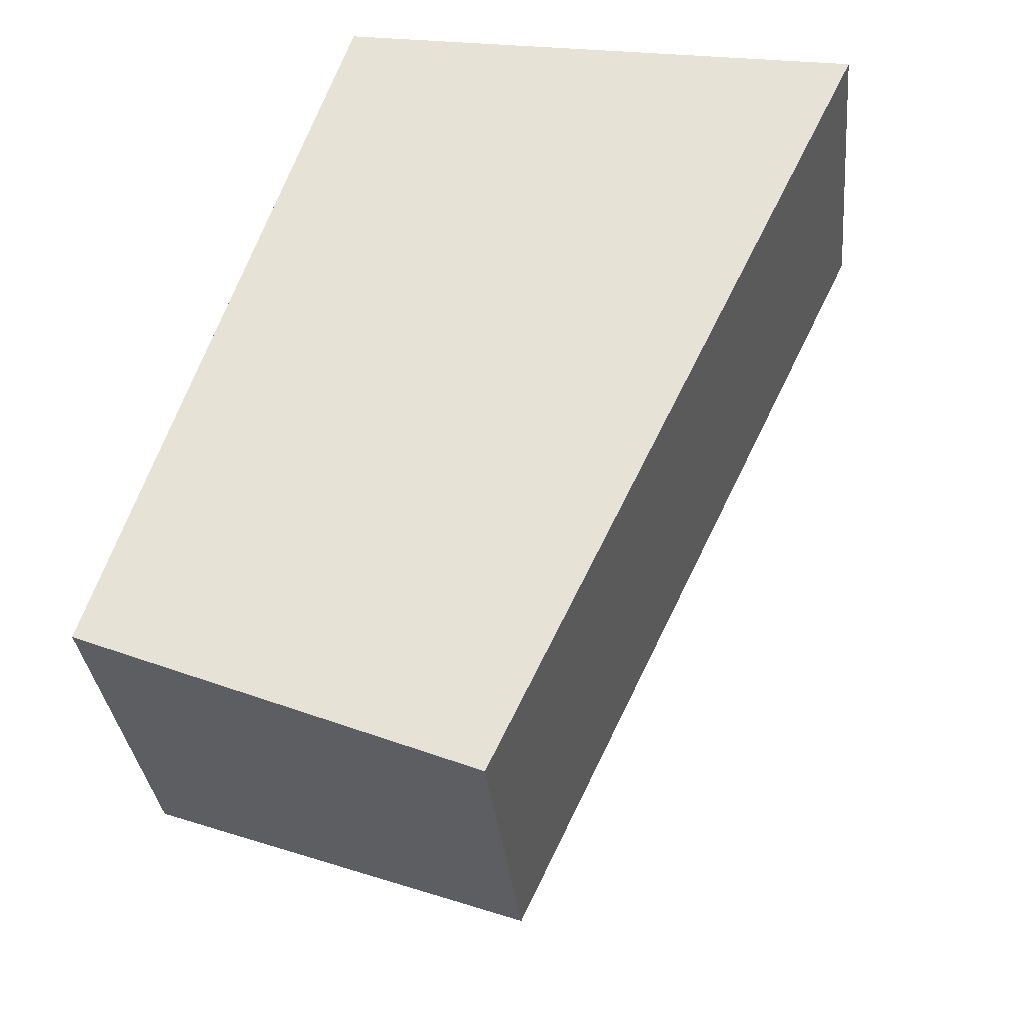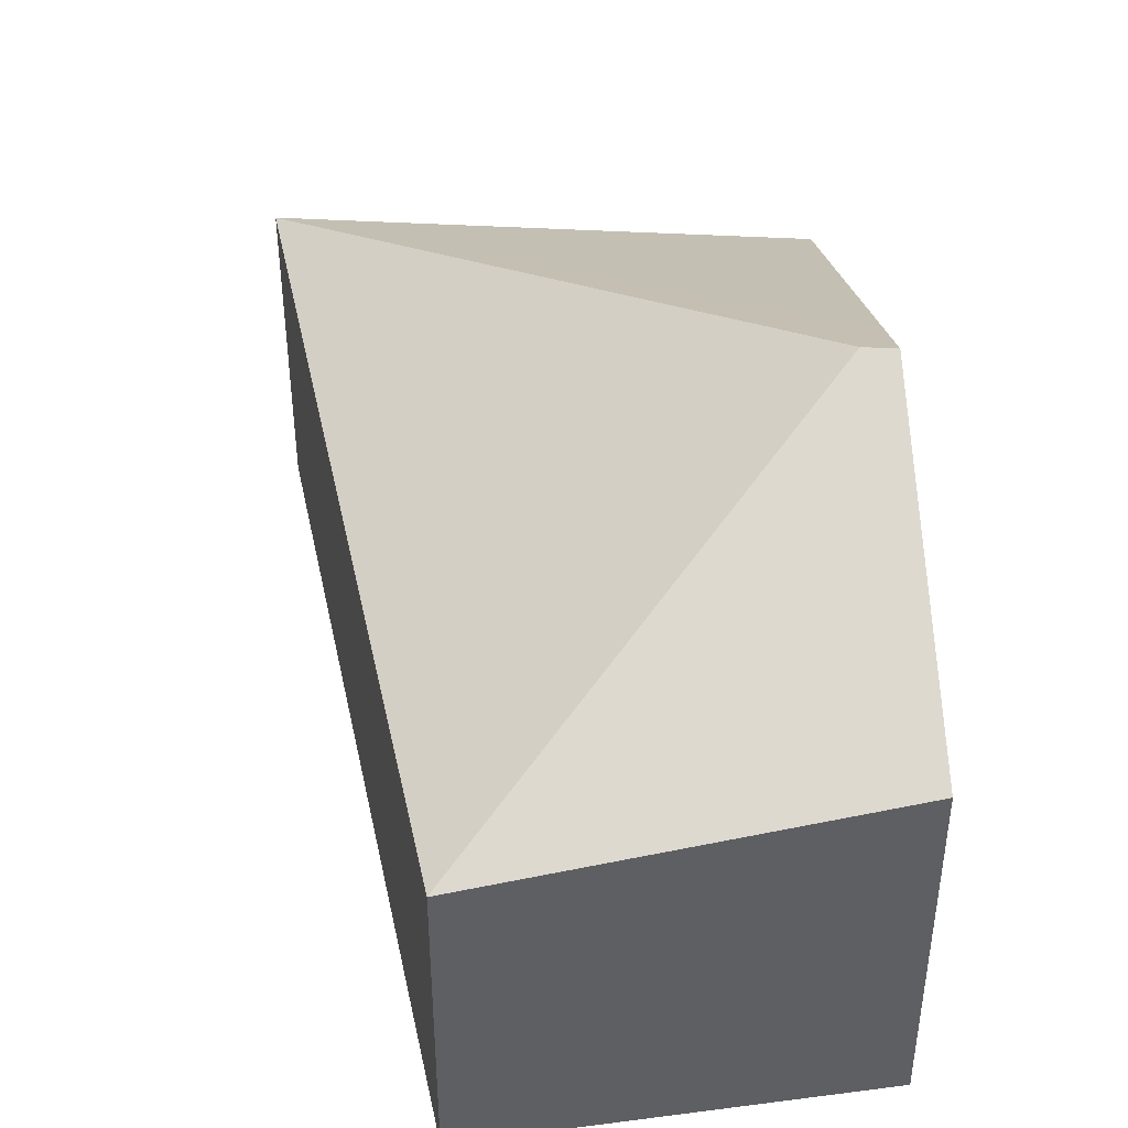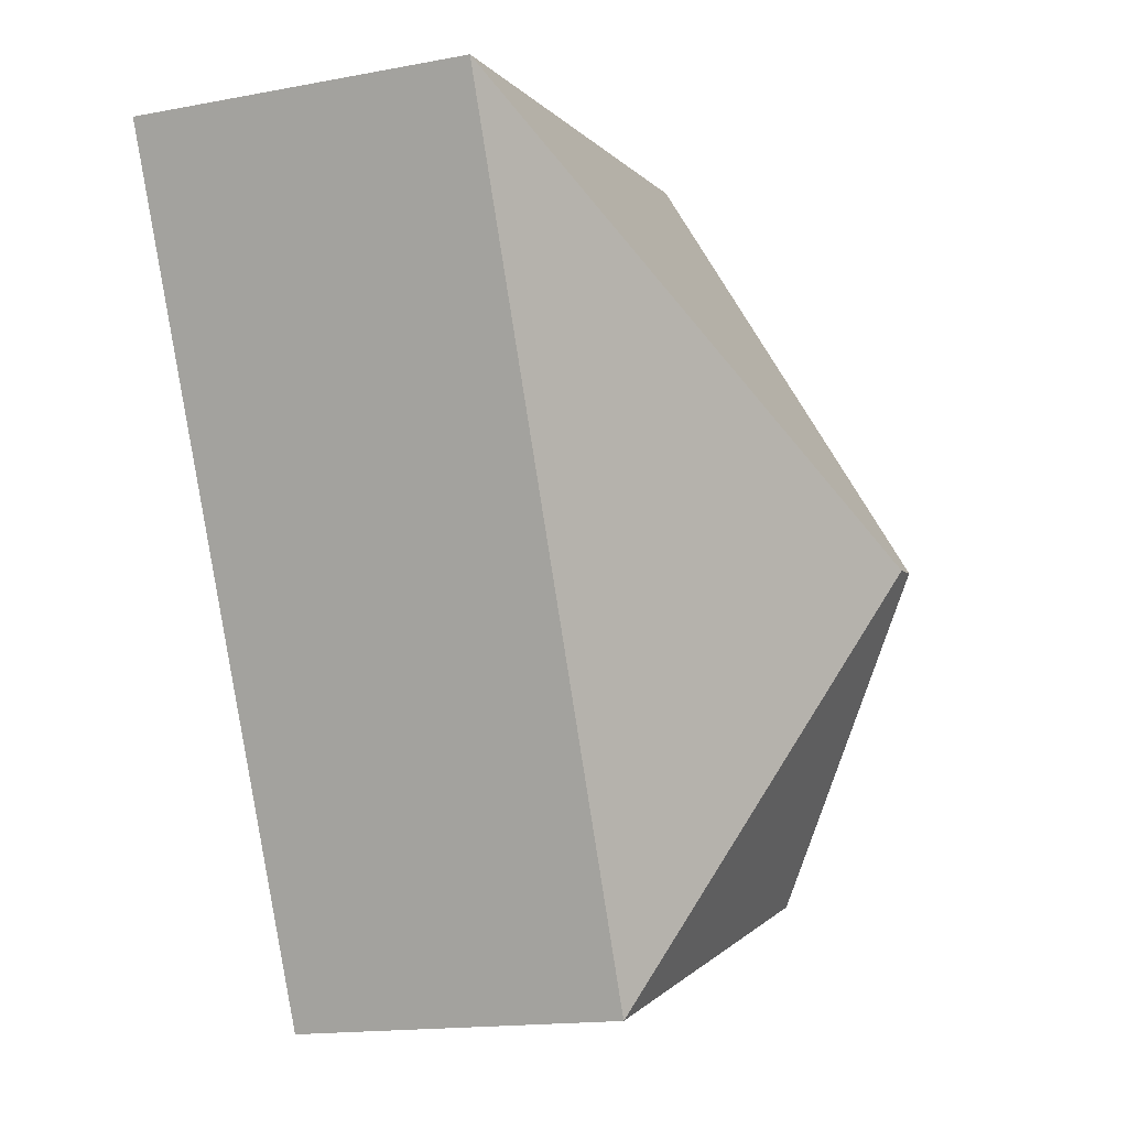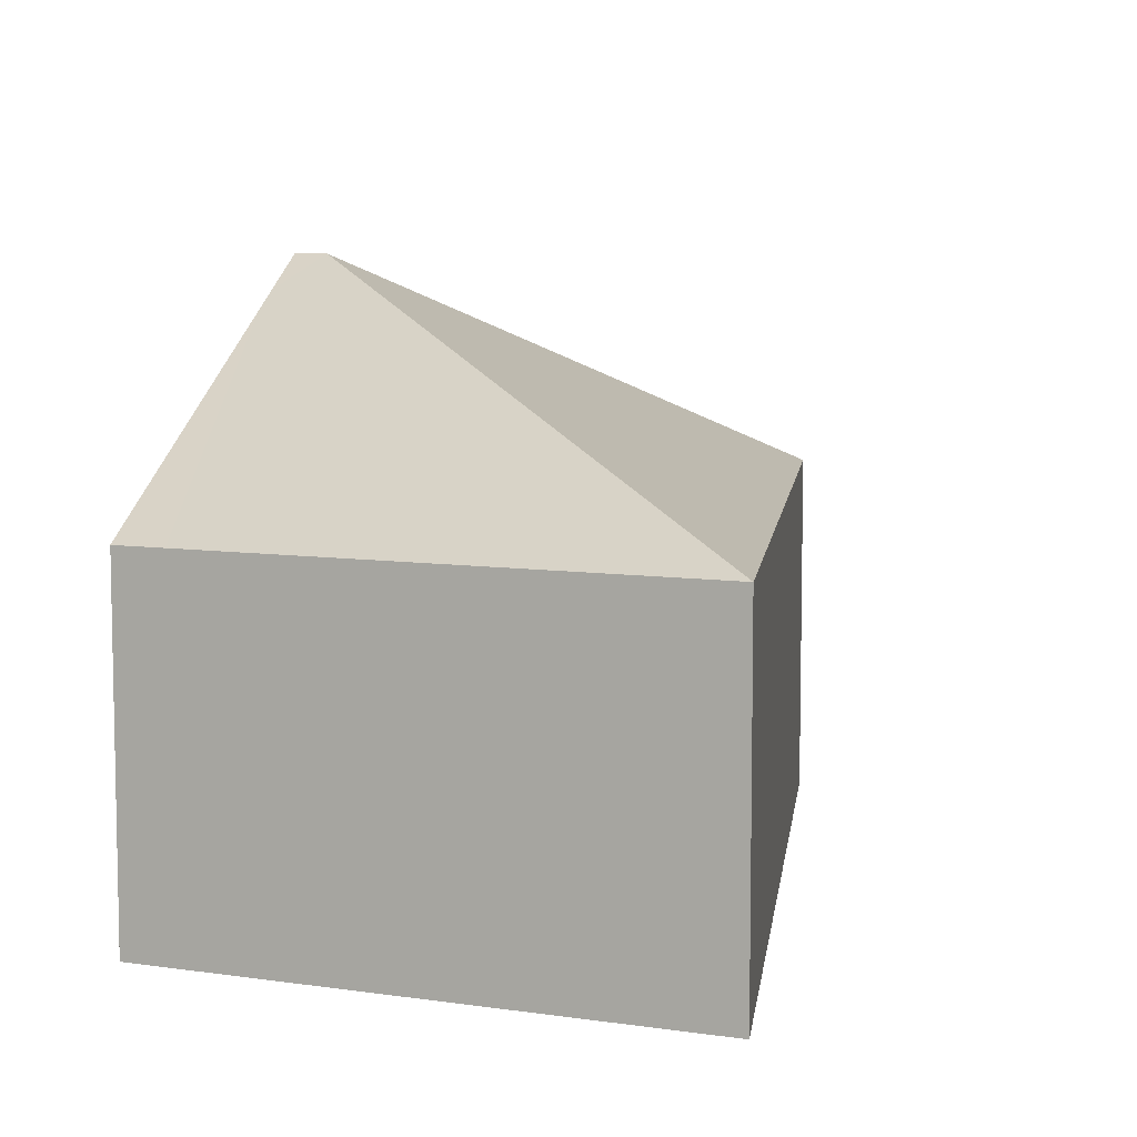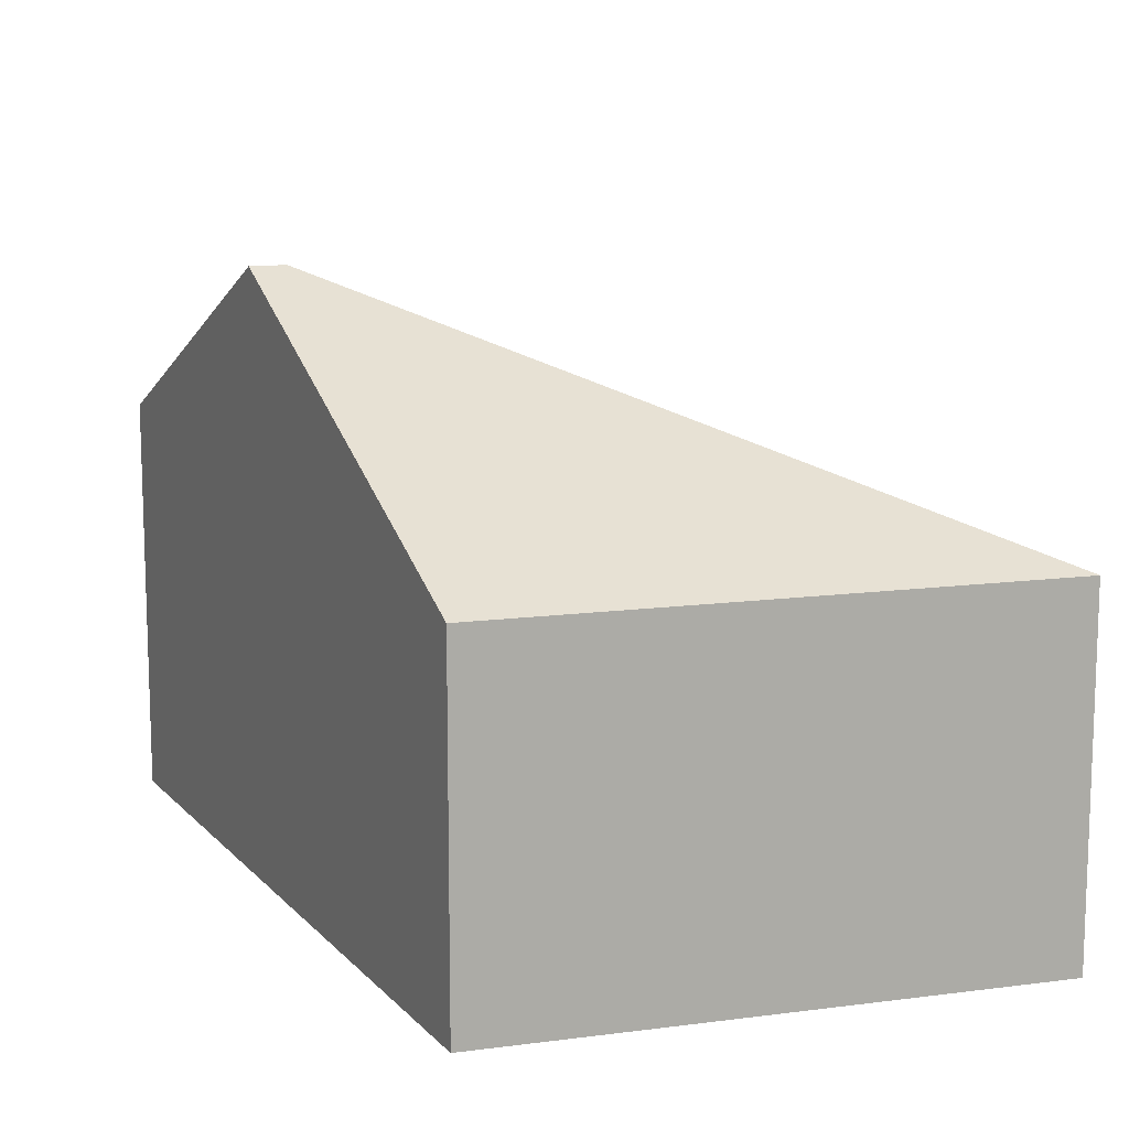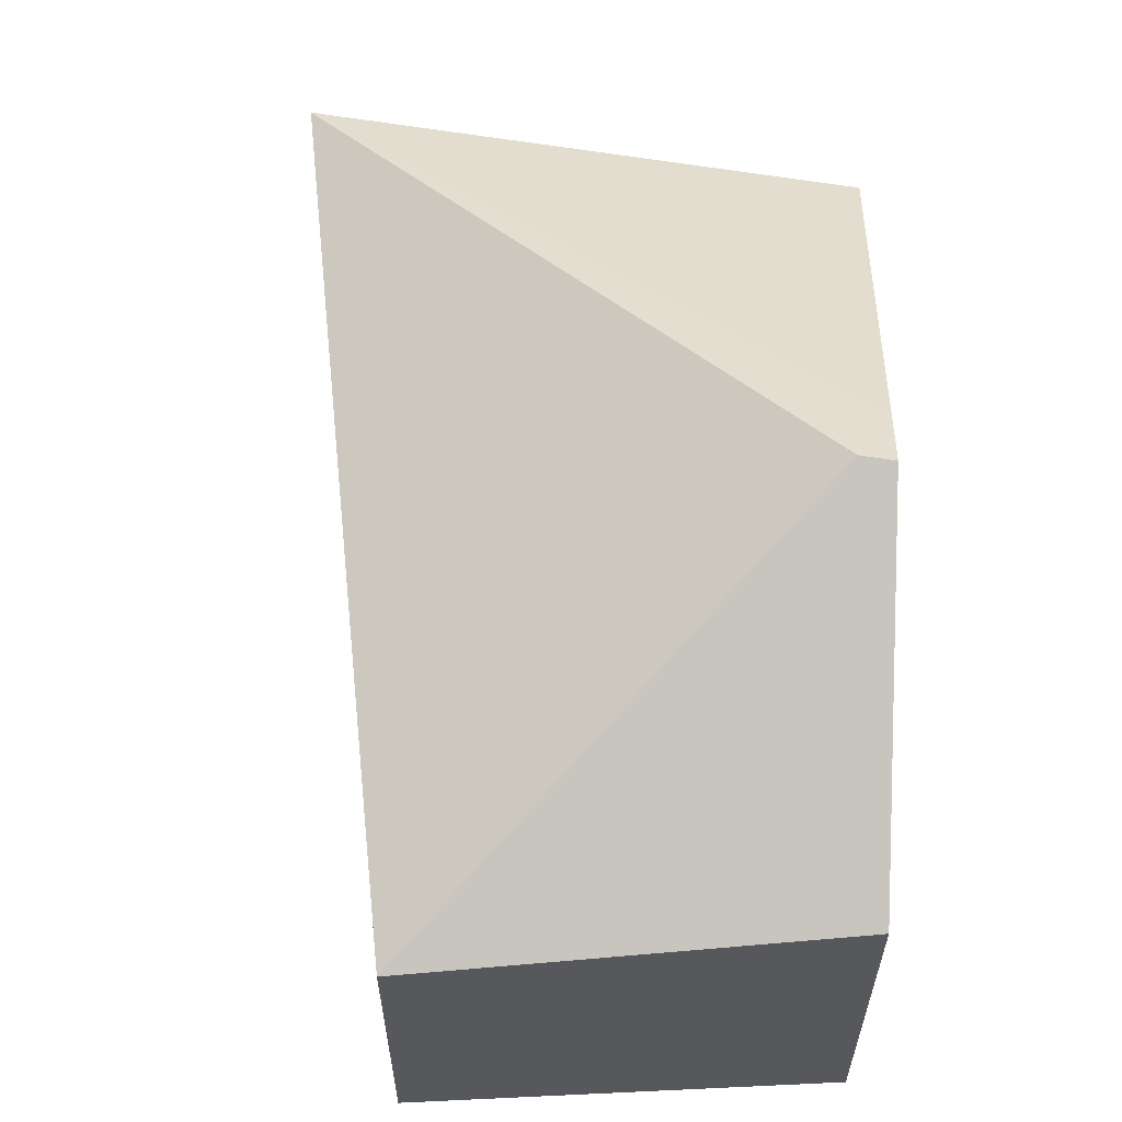
<metadata>
{"format":"obj","ext":"obj","renderer":"f3d","projection":"perspective","resolution":1024,"background":"white","views":[{"elev":-32.5,"azim":5.6,"up":"+Z"},{"elev":44.3,"azim":-166.6,"up":"+Y"},{"elev":-16.1,"azim":111.3,"up":"+Z"},{"elev":7.9,"azim":32.3,"up":"+Y"},{"elev":12.8,"azim":-7.4,"up":"+Y"},{"elev":61.5,"azim":-160.7,"up":"+Y"}]}
</metadata>
<code>
v  0.911 3.873 2.838
v  1.013 4.106 2.356
v  0.77 4.106 2.398
v  5.636 2.498 4.768
v  0.981 3.758 3.055
v  2.105 2.498 5.368
v  1.743 2.498 5.43
v  2.843 2.499 -1.152
v  0 2.835 1.736e-16
v  0 0 0
v  2.843 7.054e-17 -1.152
v  0.77 -1.468e-16 2.398
v  0.911 -1.738e-16 2.838
v  0.981 -1.871e-16 3.055
v  1.743 -3.325e-16 5.43
v  5.636 -2.92e-16 4.768
v  2.105 -3.287e-16 5.368
g defaultobject
f 1 2 3
f 2 1 4
f 4 1 5
f 4 5 6
f 6 5 7
f 2 4 8
f 9 2 8
f 2 9 3
f 8 10 9
f 10 8 11
f 10 3 9
f 3 10 1
f 1 10 5
f 5 10 7
f 7 10 12
f 7 12 13
f 7 13 14
f 7 14 15
f 15 6 7
f 6 15 4
f 4 15 16
f 16 15 17
f 4 11 8
f 11 4 16
f 14 17 15
f 17 14 16
f 16 14 12
f 16 12 10
f 16 10 11

</code>
